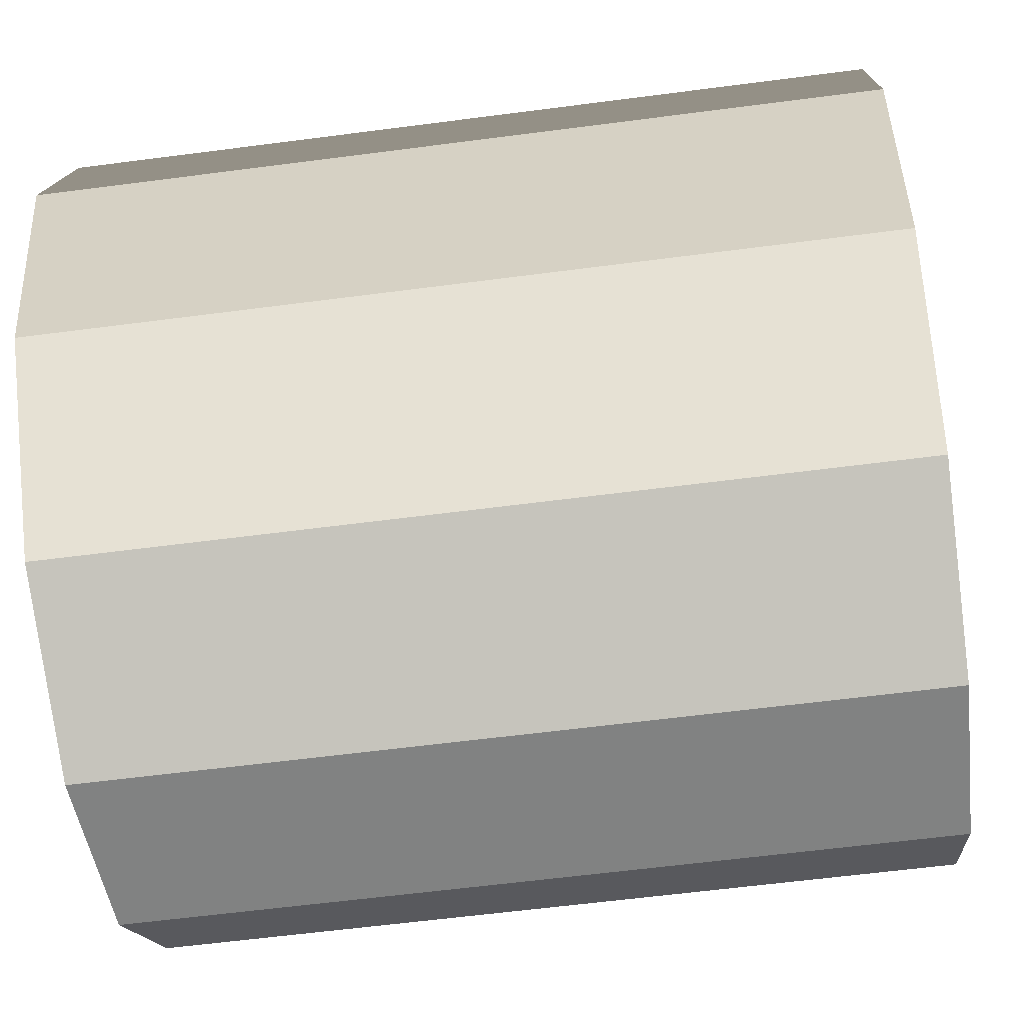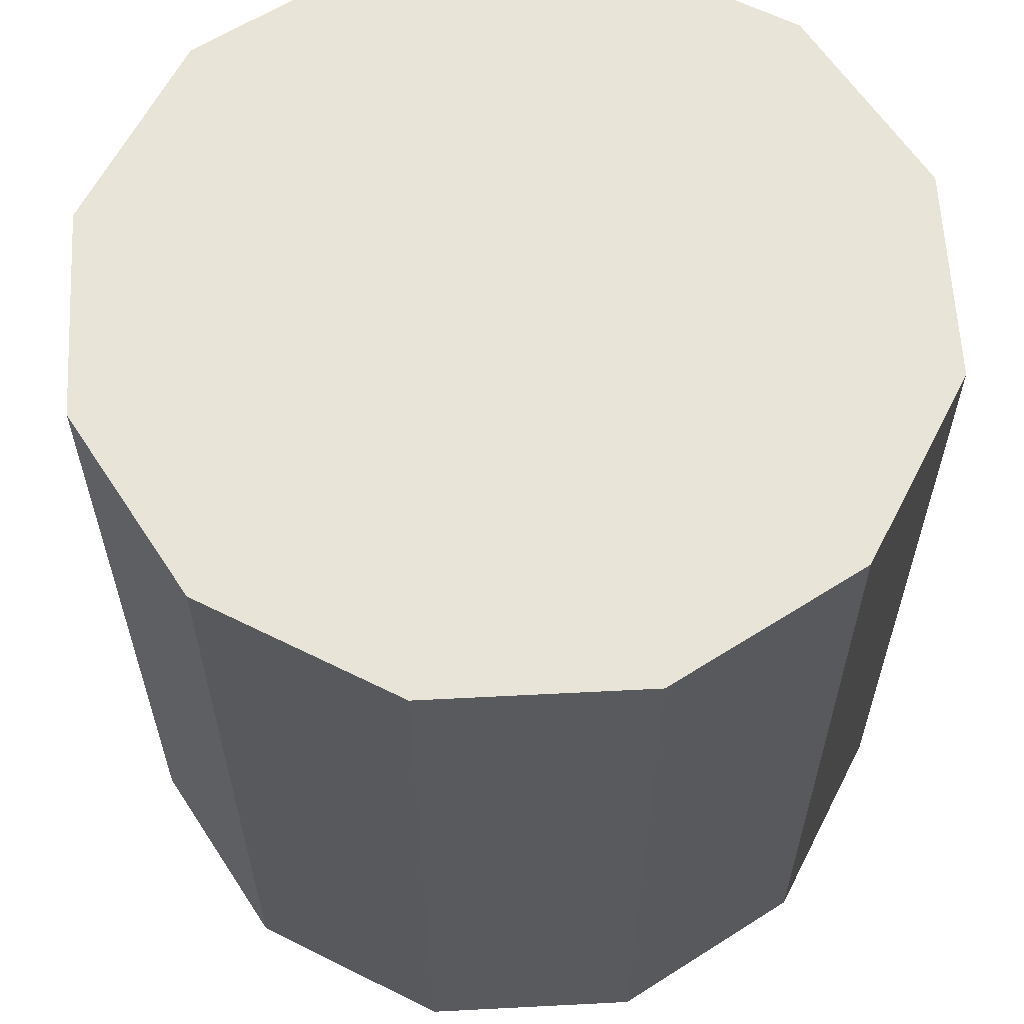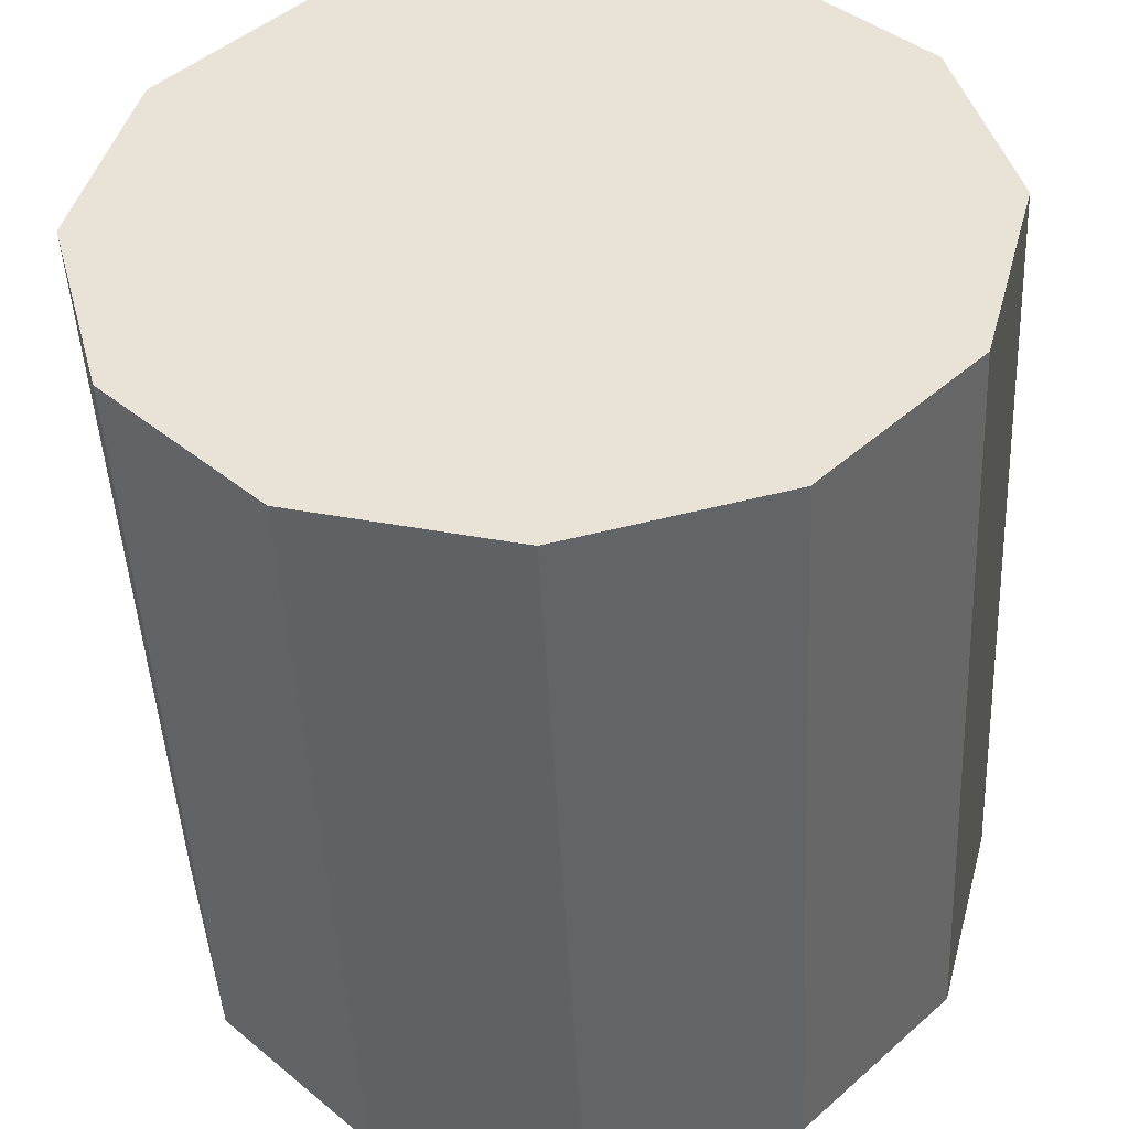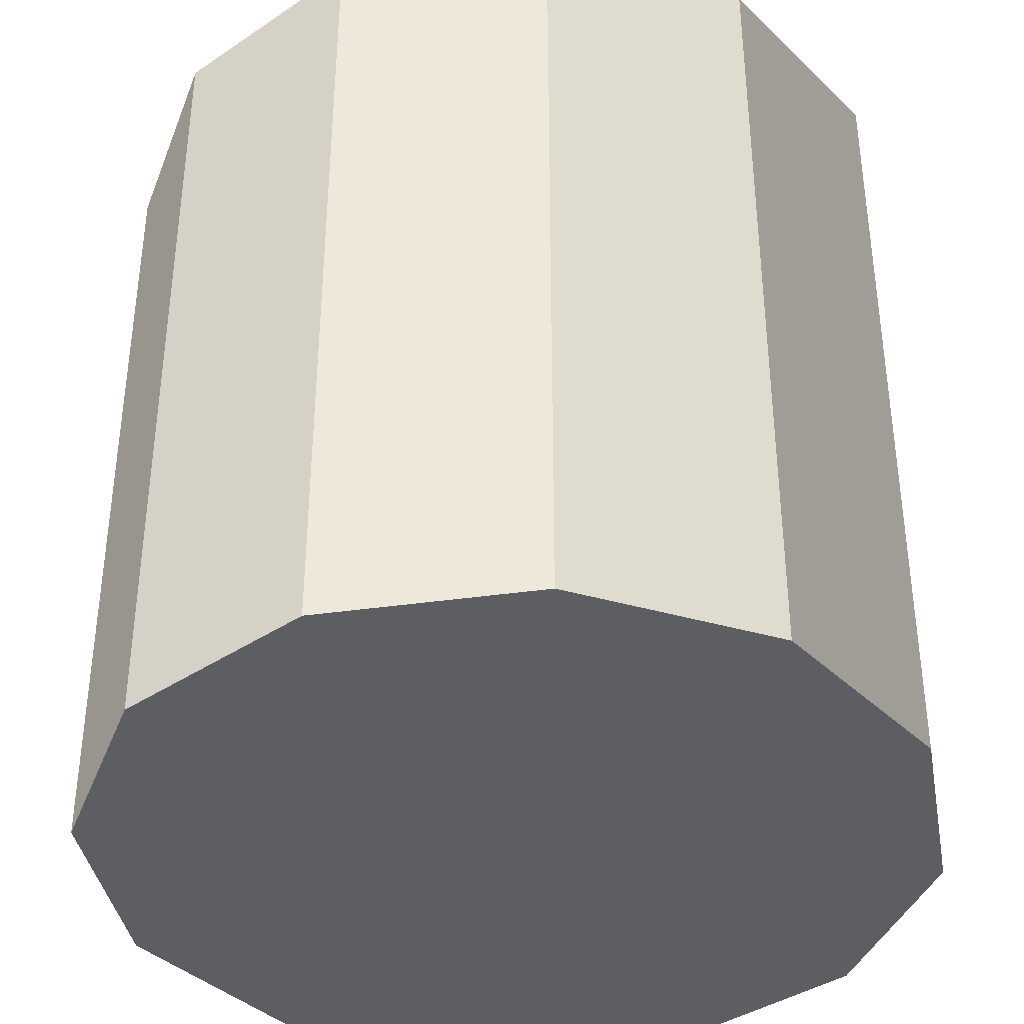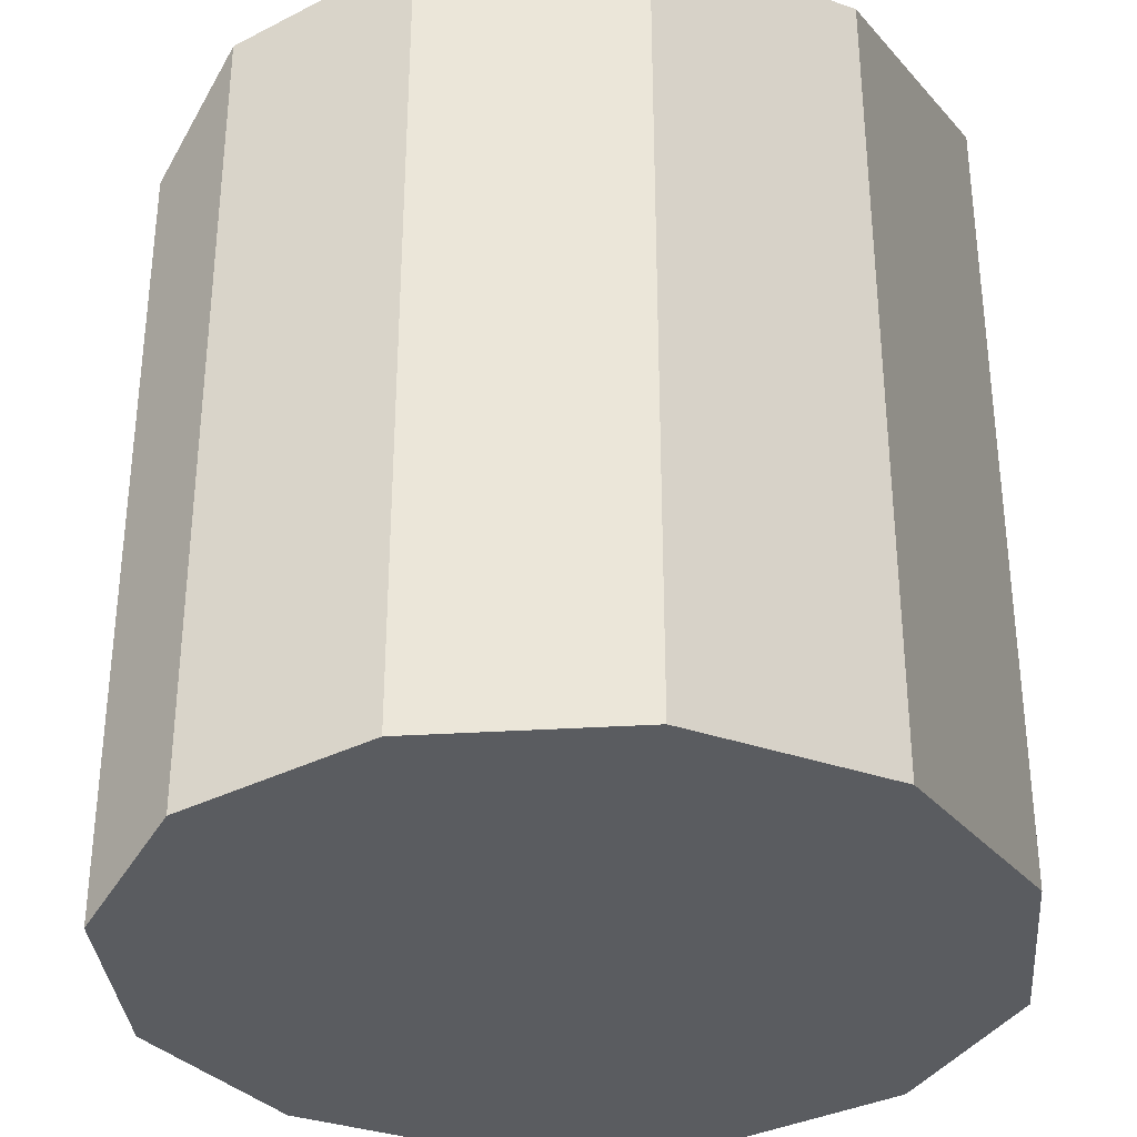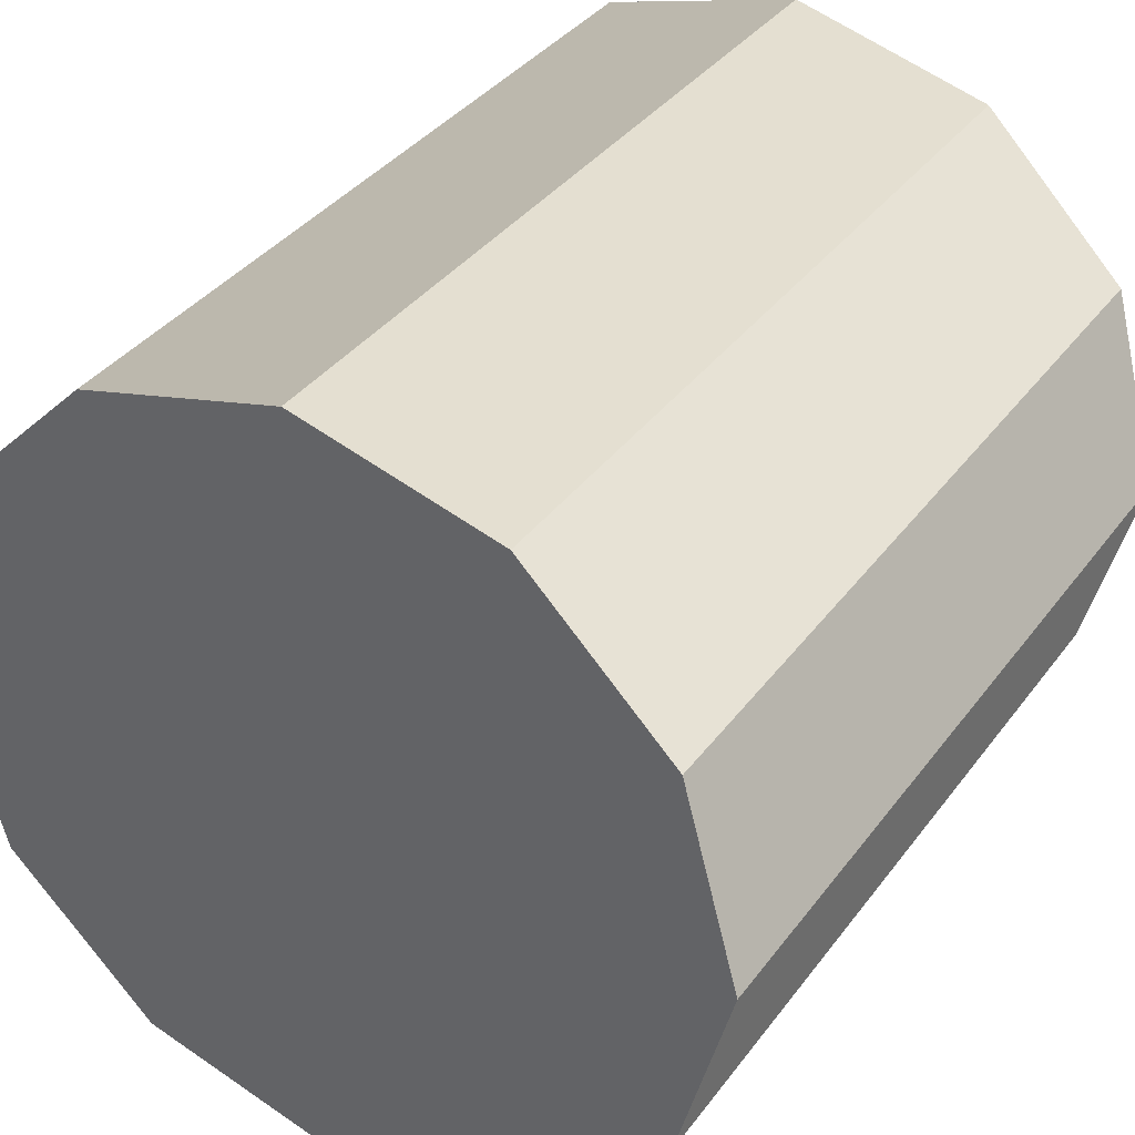
<metadata>
{"format":"obj","ext":"obj","renderer":"f3d","projection":"perspective","resolution":1024,"background":"white","views":[{"elev":-60.6,"azim":97.6,"up":"+Y"},{"elev":61.4,"azim":12.0,"up":"+Z"},{"elev":-46.4,"azim":2.8,"up":"+Y"},{"elev":-38.9,"azim":-64.9,"up":"+Z"},{"elev":-33.9,"azim":49.8,"up":"+Z"},{"elev":36.6,"azim":31.8,"up":"+Y"}]}
</metadata>
<code>
v -2.222 -0.7395 -3.26
v -2.225 -0.752 -3.26
v -2.225 -0.752 -3.31
v -2.222 -0.7395 -3.31
v -2.225 -0.752 -3.26
v -2.234 -0.7612 -3.26
v -2.234 -0.7612 -3.31
v -2.225 -0.752 -3.31
v -2.234 -0.7612 -3.26
v -2.247 -0.7645 -3.26
v -2.247 -0.7645 -3.31
v -2.234 -0.7612 -3.31
v -2.247 -0.7645 -3.26
v -2.259 -0.7612 -3.26
v -2.259 -0.7612 -3.31
v -2.247 -0.7645 -3.31
v -2.259 -0.7612 -3.26
v -2.268 -0.752 -3.26
v -2.268 -0.752 -3.31
v -2.259 -0.7612 -3.31
v -2.268 -0.752 -3.26
v -2.272 -0.7395 -3.26
v -2.272 -0.7395 -3.31
v -2.268 -0.752 -3.31
v -2.272 -0.7395 -3.26
v -2.268 -0.727 -3.26
v -2.268 -0.727 -3.31
v -2.272 -0.7395 -3.31
v -2.268 -0.727 -3.26
v -2.259 -0.7179 -3.26
v -2.259 -0.7179 -3.31
v -2.268 -0.727 -3.31
v -2.259 -0.7179 -3.26
v -2.247 -0.7145 -3.26
v -2.247 -0.7145 -3.31
v -2.259 -0.7179 -3.31
v -2.247 -0.7145 -3.26
v -2.234 -0.7179 -3.26
v -2.234 -0.7179 -3.31
v -2.247 -0.7145 -3.31
v -2.234 -0.7179 -3.26
v -2.225 -0.727 -3.26
v -2.225 -0.727 -3.31
v -2.234 -0.7179 -3.31
v -2.225 -0.727 -3.26
v -2.222 -0.7395 -3.26
v -2.222 -0.7395 -3.31
v -2.225 -0.727 -3.31
v -2.222 -0.7395 -3.31
v -2.225 -0.752 -3.31
v -2.234 -0.7612 -3.31
v -2.247 -0.7645 -3.31
v -2.259 -0.7612 -3.31
v -2.268 -0.752 -3.31
v -2.272 -0.7395 -3.31
v -2.268 -0.727 -3.31
v -2.259 -0.7179 -3.31
v -2.247 -0.7145 -3.31
v -2.234 -0.7179 -3.31
v -2.225 -0.727 -3.31
v -2.225 -0.727 -3.26
v -2.234 -0.7179 -3.26
v -2.247 -0.7145 -3.26
v -2.259 -0.7179 -3.26
v -2.268 -0.727 -3.26
v -2.272 -0.7395 -3.26
v -2.268 -0.752 -3.26
v -2.259 -0.7612 -3.26
v -2.247 -0.7645 -3.26
v -2.234 -0.7612 -3.26
v -2.225 -0.752 -3.26
v -2.222 -0.7395 -3.26
f 1 2 3
f 1 3 4
f 5 6 7
f 5 7 8
f 9 10 11
f 9 11 12
f 13 14 15
f 13 15 16
f 17 18 19
f 17 19 20
f 21 22 23
f 21 23 24
f 25 26 27
f 25 27 28
f 29 30 31
f 29 31 32
f 33 34 35
f 33 35 36
f 37 38 39
f 37 39 40
f 41 42 43
f 41 43 44
f 45 46 47
f 45 47 48
f 49 50 51
f 49 51 52
f 49 52 53
f 49 53 54
f 49 54 55
f 49 55 56
f 49 56 57
f 49 57 58
f 49 58 59
f 49 59 60
f 61 62 63
f 61 63 64
f 61 64 65
f 61 65 66
f 61 66 67
f 61 67 68
f 61 68 69
f 61 69 70
f 61 70 71
f 61 71 72

</code>
